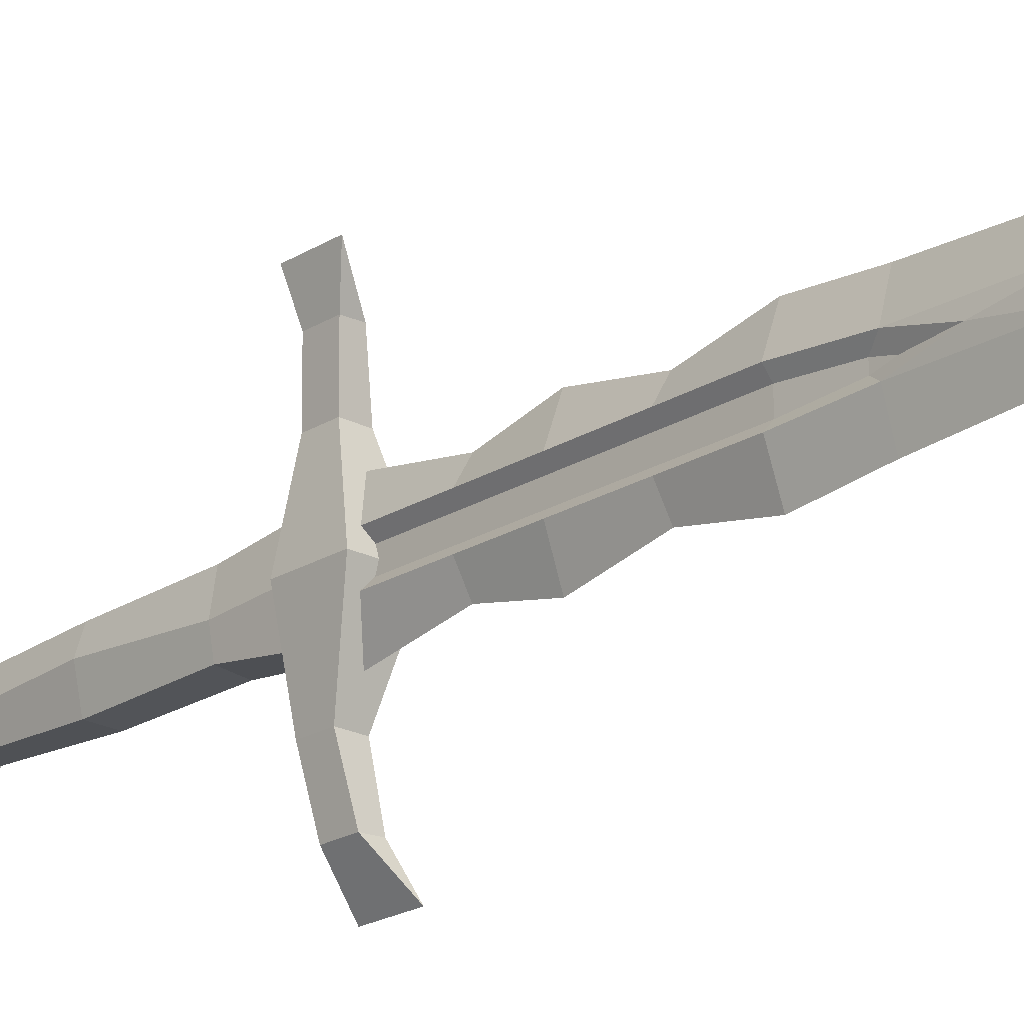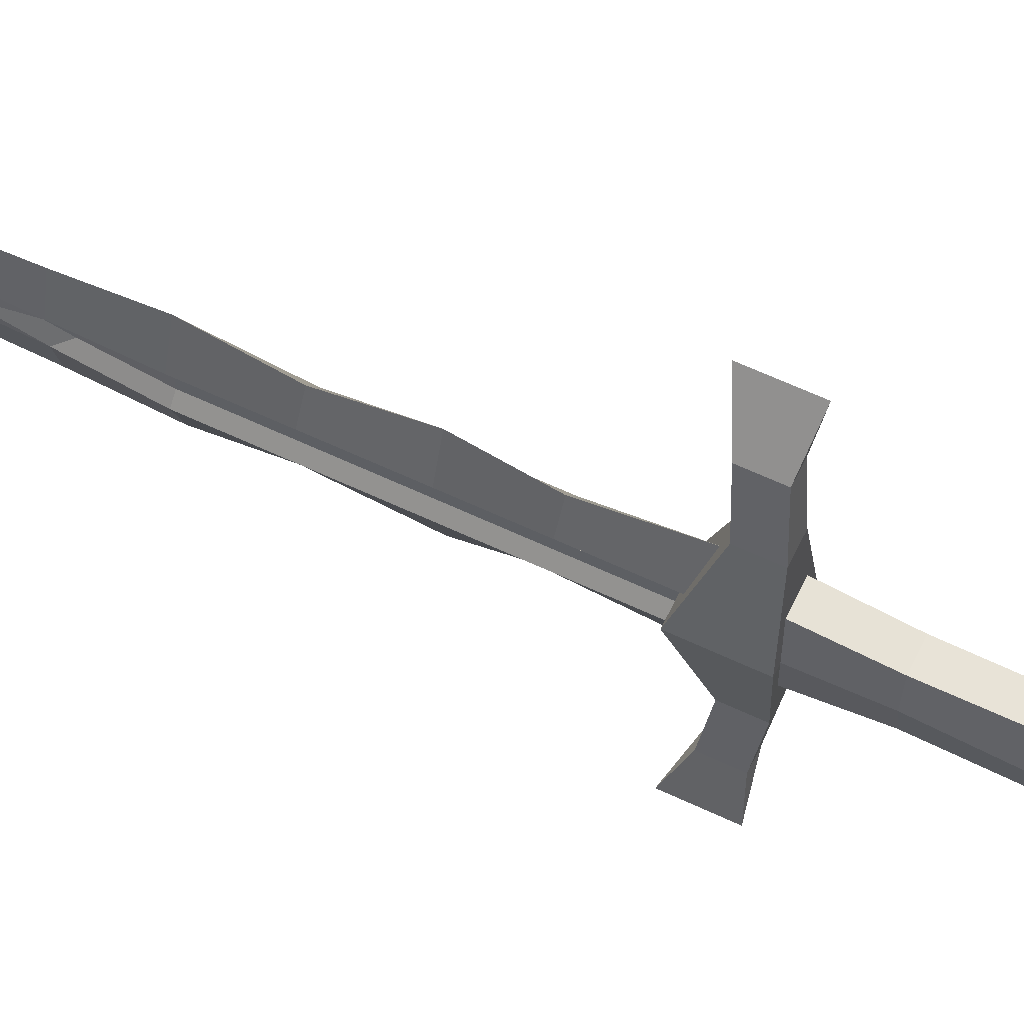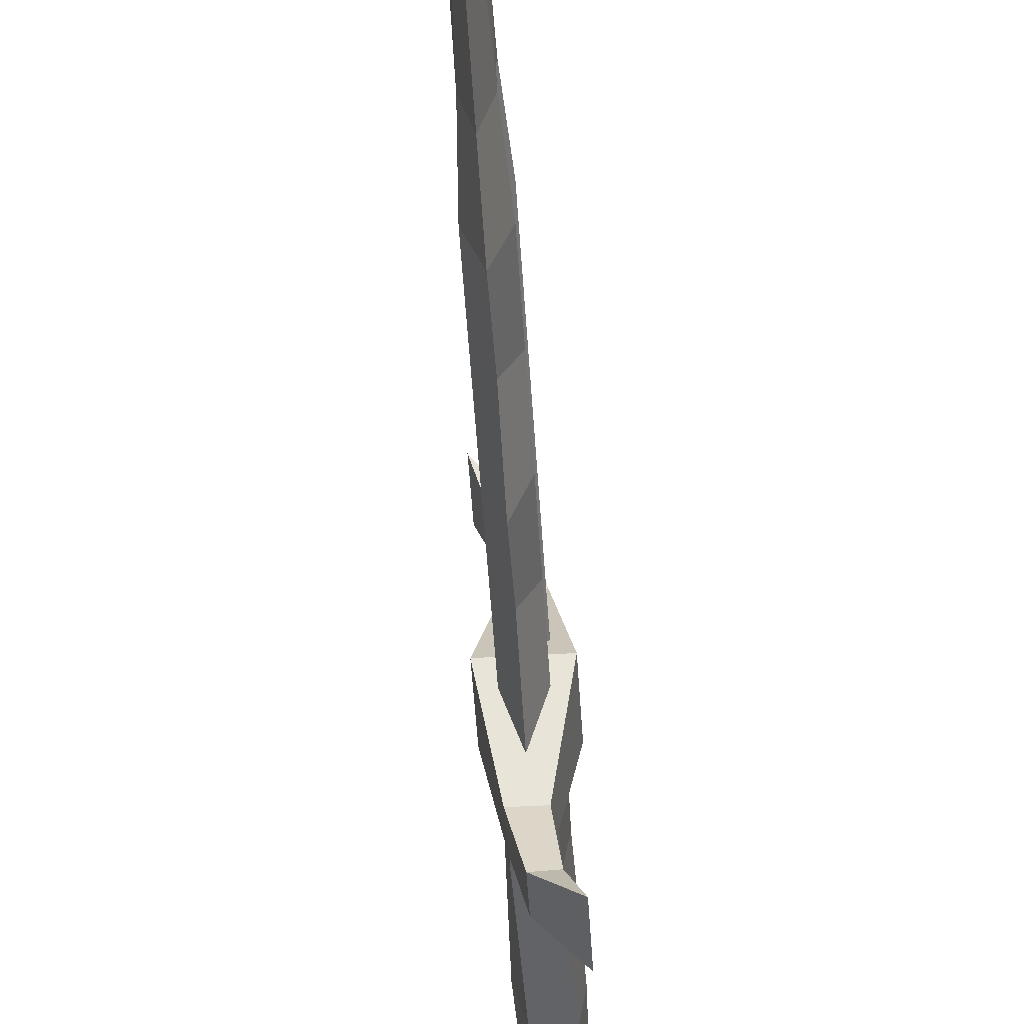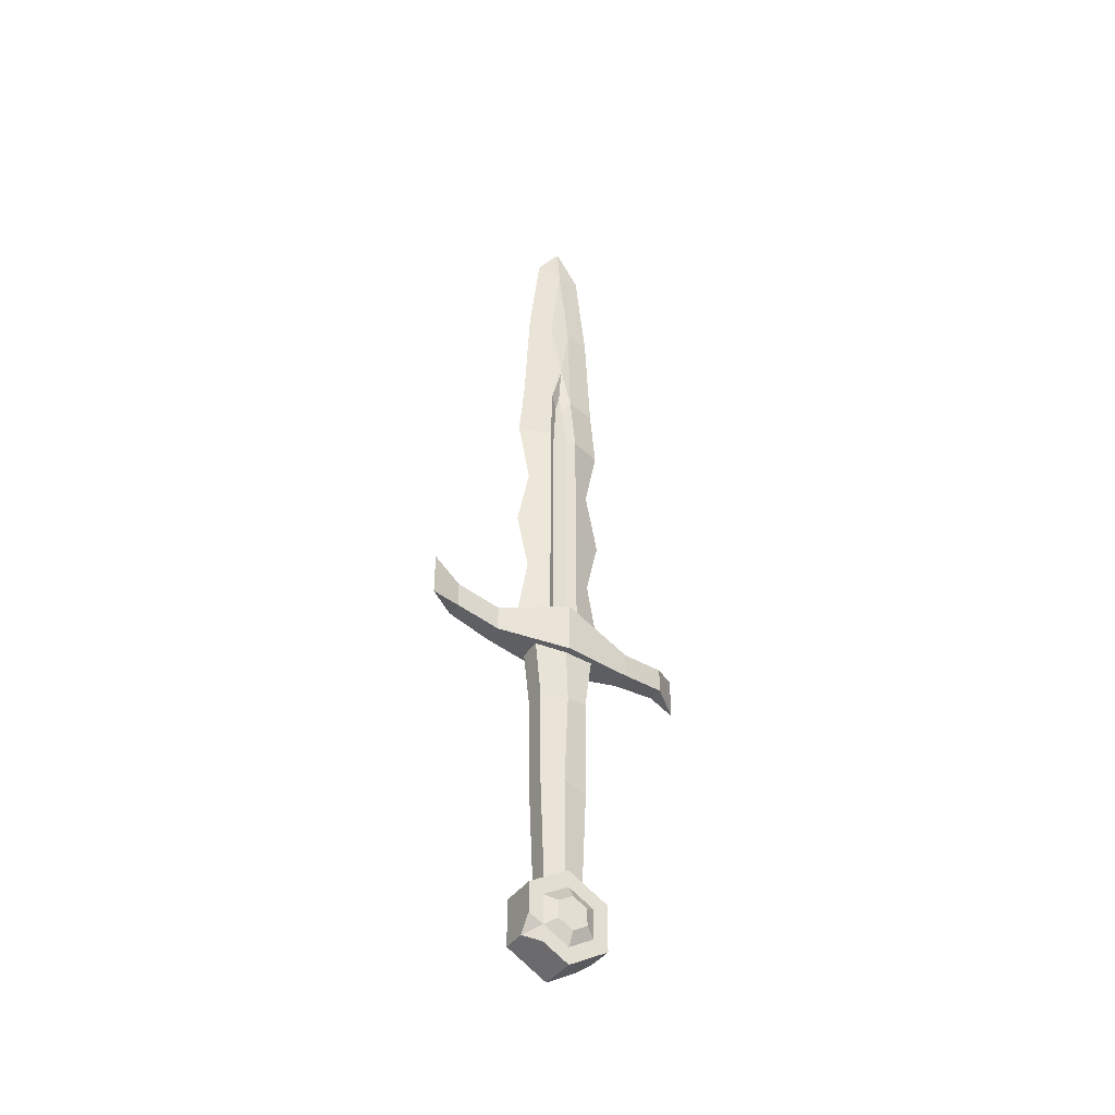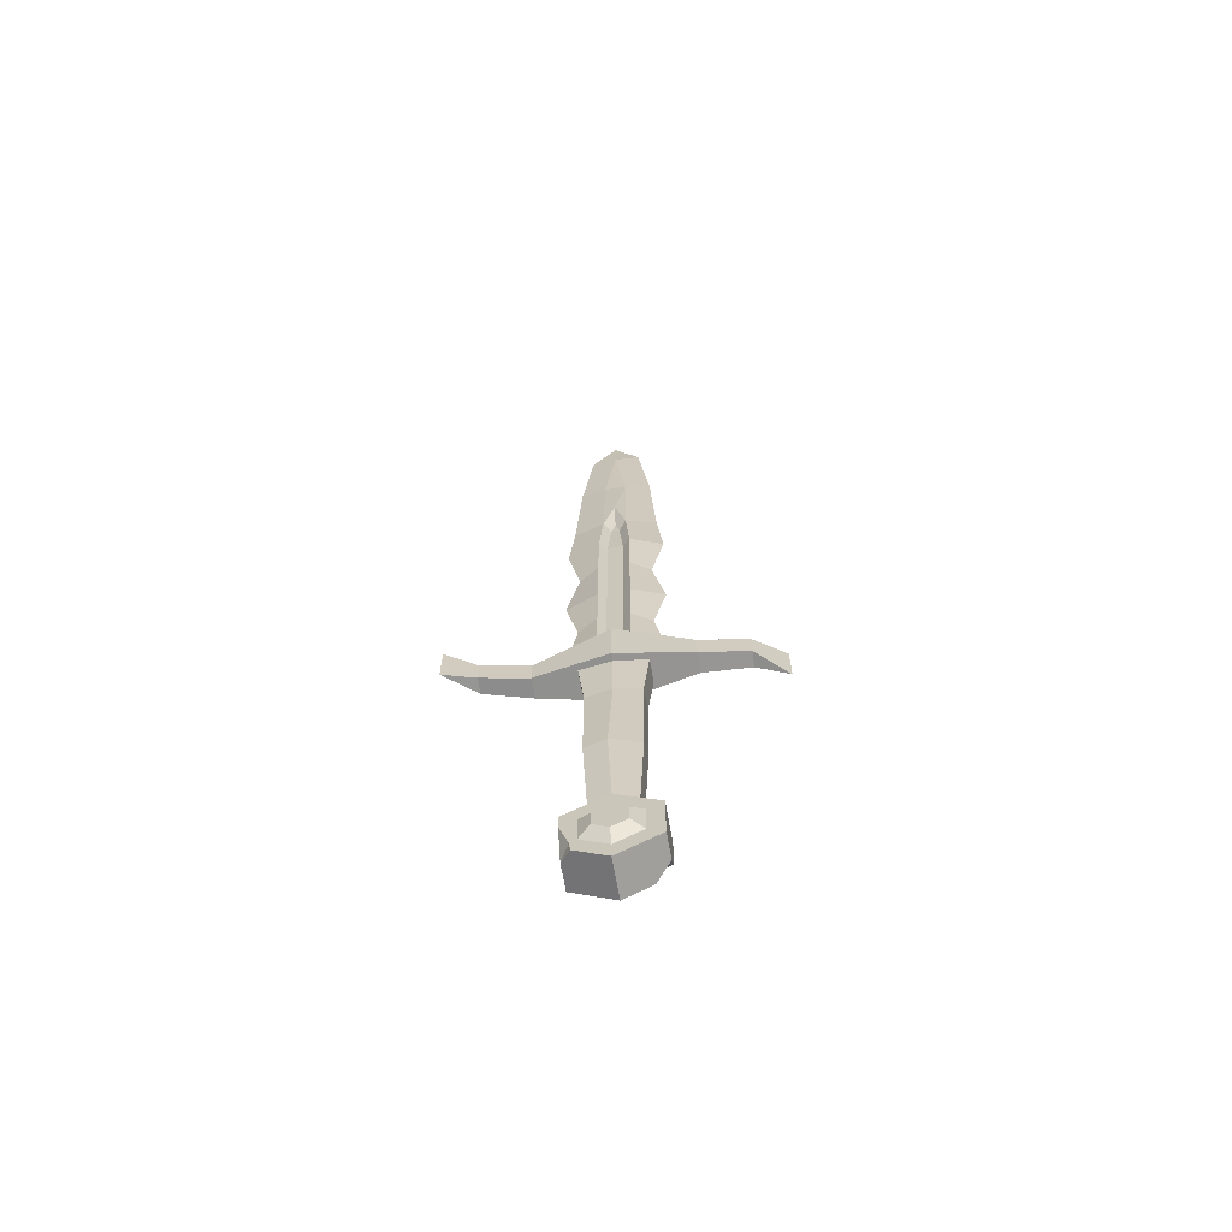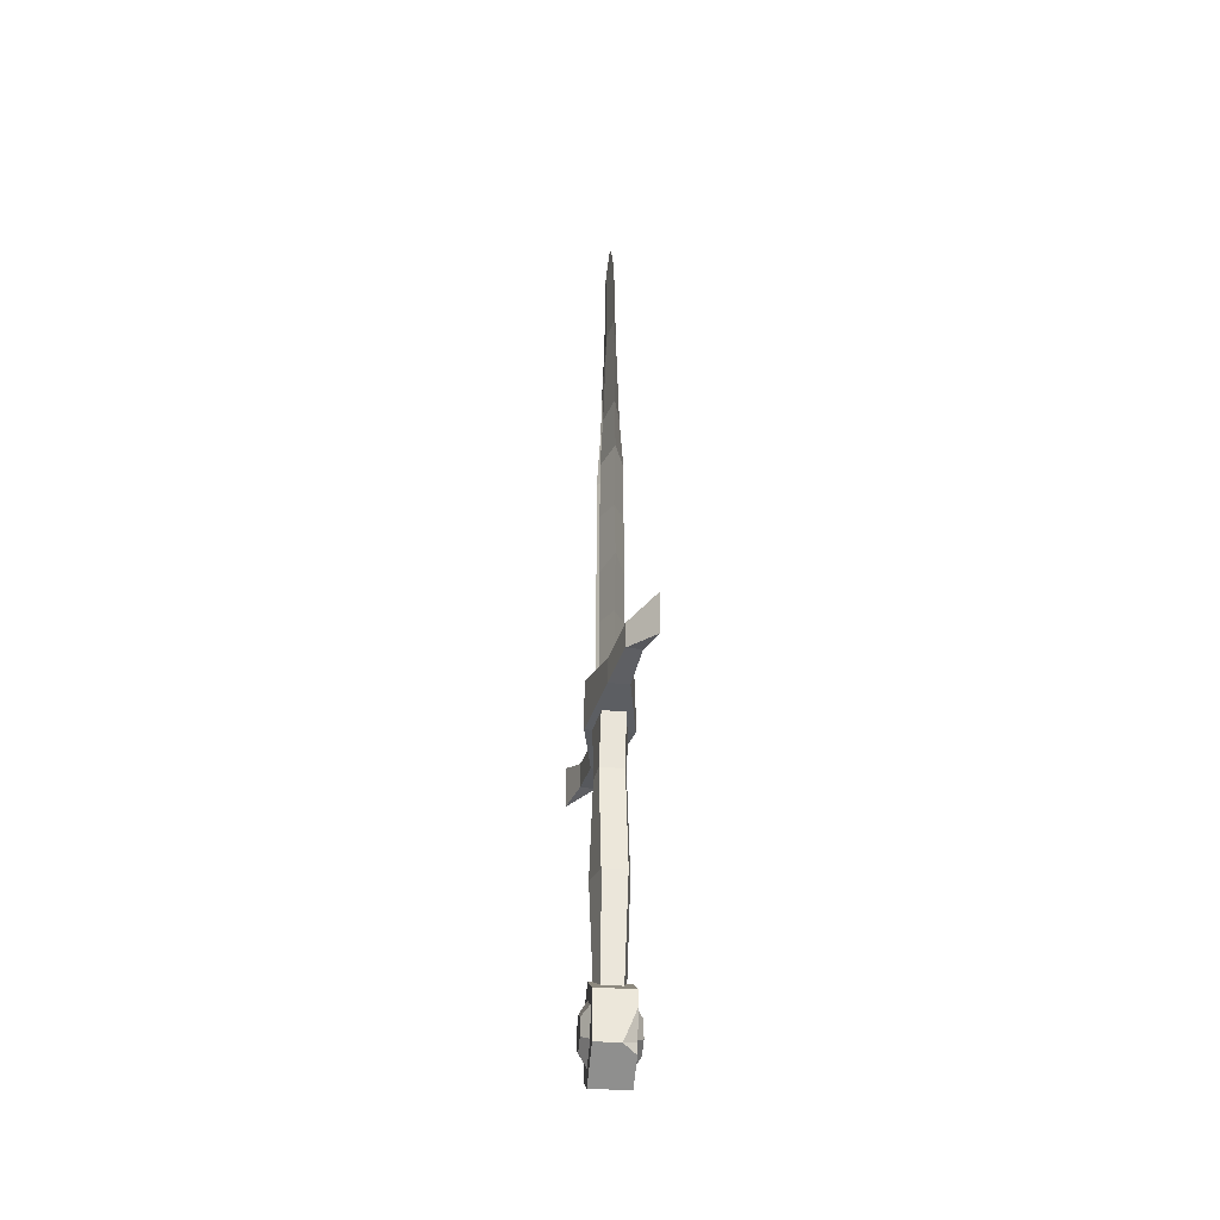
<metadata>
{"format":"obj","ext":"obj","renderer":"f3d","projection":"perspective","resolution":1024,"background":"white","views":[{"elev":-21.6,"azim":137.2,"up":"+Z"},{"elev":61.8,"azim":-64.3,"up":"+Z"},{"elev":-51.5,"azim":-176.4,"up":"+Z"},{"elev":-40.4,"azim":58.8,"up":"+Y"},{"elev":-66.4,"azim":-80.2,"up":"+Y"},{"elev":-35.0,"azim":173.7,"up":"+Y"}]}
</metadata>
<code>
v 2.138 11.32 12.43
v -2.138 11.32 -12.43
v 2.138 14.83 12.43
v -2.138 14.83 -12.43
v 1.917 15.12 0
v -1.917 15.12 0
v -1.917 10.85 0
v 1.917 10.85 0
v -0.8236 11.16 5.994
v -0.8236 13.26 5.994
v 0.8236 13.26 5.994
v 0.8236 11.16 5.994
v -0.01071 11.63 9.883
v -0.01071 13.74 9.883
v 1.265 13.74 9.822
v 1.265 11.63 9.822
v 0.8236 13.26 -5.994
v -0.8236 13.26 -5.994
v -0.8236 11.16 -5.994
v 0.8236 11.16 -5.994
v 0.01071 13.74 -9.883
v -1.265 13.74 -9.822
v -1.265 11.63 -9.822
v 0.01071 11.63 -9.883
v 0 13.67 3.926
v 0 13.67 -3.926
v 0 60.33 0
v 0 34.89 3.926
v 0 34.89 -3.926
v 0 49.03 2.998
v 0 49.03 -2.998
v 0 57.3 2.058
v 0 57.3 -2.058
v -0.9416 13.67 1.258
v -0.9416 13.67 -1.258
v 0.9416 13.67 -1.258
v 0.9416 13.67 1.258
v 0.9417 34.88 1.258
v 0.9417 34.88 -1.258
v 0.391 48.93 -0.899
v 0.391 48.93 0.899
v -0.391 48.93 0.899
v -0.391 48.93 -0.899
v -0.9417 34.88 -1.258
v -0.9417 34.88 1.258
v -0.3671 56.58 0
v 0.3671 56.58 0
v 0 39.94 3.465
v 0.6682 39.89 0.9407
v 0.6682 39.89 -0.9407
v 0 39.94 -3.465
v -0.6682 39.89 -0.9407
v -0.6682 39.89 0.9407
v -0.402 14.12 0.6379
v -0.402 14.12 -0.6379
v 0.402 14.12 -0.6379
v 0.402 14.12 0.6379
v 0.4021 34.87 -0.6379
v 0.4021 34.87 0.6379
v -0.4021 34.87 -0.6379
v -0.4021 34.87 0.6379
v 0.2244 38.98 -0.328
v 0.2244 38.98 0.328
v -0.2244 38.98 -0.328
v -0.2244 38.98 0.328
v -0.6682 43.49 0
v -0.2244 40.3 0
v 0.2244 40.3 0
v 0.6682 43.49 0
v 0 24.36 -3.926
v -0.9416 24.35 -1.258
v -0.402 24.6 -0.6379
v -0.402 24.59 0.6379
v -0.9416 24.35 1.258
v 0 24.36 3.926
v 0.9416 24.35 1.258
v 0.402 24.6 0.6379
v 0.402 24.59 -0.6379
v 0.9416 24.35 -1.258
v 0 19.69 -2.882
v -0.9416 19.69 -1.258
v -0.9416 19.69 1.258
v 0 19.69 2.882
v 0.9416 19.69 1.258
v 0.9416 19.69 -1.258
v 0 29.71 2.882
v -0.9416 29.71 1.258
v -0.9416 29.71 -1.258
v 0 29.71 -2.882
v 0.9416 29.71 -1.258
v 0.9416 29.71 1.258
v -1.146 -10.11 0.000143
v 1.146 -10.11 0.000143
v 0.786 -10.63 1.607
v -0.786 -10.63 1.607
v -1.412 -1.321 -0.3175
v 1.477 -1.433 0.2727
v 0.8411 -1.589 2.004
v -0.8411 -1.589 2.004
v -1.238 6.479 0.000143
v 1.238 6.479 -0.2137
v 0.8786 6.479 2.093
v -0.8786 6.479 2.093
v -1.304 11.08 0.000232
v 1.304 11.08 0.000232
v 0.9253 11.08 2.591
v -0.9253 11.08 2.591
v 0.786 -10.63 -1.607
v -0.786 -10.63 -1.607
v 0.8411 -1.589 -2.004
v -1.083 -1.553 -2.037
v 1.021 6.58 -1.953
v -0.8786 6.479 -2.093
v 0.9253 11.08 -2.591
v -0.9253 11.08 -2.591
v -1.538 -11.14 -3.3
v -1.538 -9.232 -1e-06
v -1.538 -11.14 3.3
v -1.538 -14.95 3.3
v -1.538 -16.85 0
v 1.538 -14.95 -3.3
v 1.538 -11.14 -3.3
v 1.538 -9.232 0
v 1.538 -11.14 3.3
v 1.538 -16.85 0
v -1.538 -15.47 0
v -1.538 -14.26 -2.1
v -1.538 -14.26 2.1
v -1.538 -11.83 2.1
v -1.538 -10.62 0
v -1.538 -11.83 -2.1
v 1.538 -14.26 -2.1
v 1.538 -11.83 -2.1
v 1.538 -10.62 0
v 1.538 -11.83 2.1
v 1.538 -14.26 2.1
v 1.538 -15.47 0
v -2.138 -13.74 -1.2
v -2.138 -12.35 -1.2
v -2.138 -14.43 0
v -2.138 -13.74 1.2
v -2.138 -12.35 1.2
v -2.138 -11.66 0
v 2.138 -12.35 -1.2
v 2.138 -11.66 0
v 2.138 -12.35 1.2
v 2.138 -13.74 1.2
v 2.138 -14.43 0
v 2.138 -13.74 -1.2
v 1.538 -13.61 3.3
v 1.538 -15.62 2.145
v 0.4614 -14.95 3.3
v -1.538 -12.37 -3.3
v -1.538 -15.42 -2.475
v -0.4713 -14.95 -3.3
v -1.538 -14.54 -2.588
f 12 9 7 8
f 11 12 8 5
f 10 11 5 6
f 9 10 6 7
f 5 17 18 6
f 7 6 18 19
f 8 7 19 20
f 5 8 20 17
f 13 14 10 9
f 14 15 11 10
f 15 16 12 11
f 16 13 9 12
f 3 14 13 1
f 3 15 14
f 1 16 15 3
f 1 13 16
f 18 17 21 22
f 19 18 22 23
f 20 19 23 24
f 17 20 24 21
f 22 21 4
f 23 22 4 2
f 24 23 2
f 21 24 2 4
f 57 54 55 56
f 40 41 69
f 42 66 53
f 46 43 42
f 41 40 47
f 26 36 35
f 25 34 37
f 50 51 31 40
f 30 48 49 41
f 31 51 52 43
f 53 48 30 42
f 79 70 89 90
f 91 86 75 76
f 88 89 70 71
f 74 75 86 87
f 33 31 43 46
f 30 32 46 42
f 31 33 47 40
f 32 30 41 47
f 27 33 46 47
f 46 27 47
f 33 27 47
f 27 32 47
f 49 48 28 38
f 68 63 62
f 29 51 50 39
f 52 51 29 44
f 61 65 64 60
f 28 48 53 45
f 35 36 56 55
f 37 34 54 57
f 78 79 90
f 77 91 76
f 72 88 71
f 73 74 87
f 39 50 62 58
f 69 49 63 68
f 49 38 59 63
f 53 66 67 65
f 52 44 60 64
f 45 53 65 61
f 66 43 52
f 67 66 52 64
f 50 69 68 62
f 49 69 41
f 40 69 50
f 66 42 43
f 62 63 59 58
f 64 65 67
f 71 70 80 81
f 72 71 81
f 73 82 74
f 82 83 75 74
f 76 75 83 84
f 77 76 84
f 78 85 79
f 85 80 70 79
f 81 80 26 35
f 72 81 35 55
f 54 73 72 55
f 34 82 73 54
f 25 83 82 34
f 84 83 25 37
f 77 84 37 57
f 78 77 57 56
f 36 85 78 56
f 26 80 85 36
f 87 86 28 45
f 73 87 45 61
f 72 73 61 60
f 44 88 72 60
f 29 89 88 44
f 90 89 29 39
f 78 90 39 58
f 59 77 78 58
f 38 91 77 59
f 28 86 91 38
f 32 27 46
f 94 93 97 98
f 95 94 98 99
f 92 95 99 96
f 98 97 101 102
f 99 98 102 103
f 96 99 103 100
f 102 101 105 106
f 103 102 106 107
f 100 103 107 104
f 108 110 97 93
f 109 111 110 108
f 92 96 111 109
f 101 97 110 112
f 110 111 113 112
f 111 96 100 113
f 112 114 105 101
f 113 115 114 112
f 100 104 115 113
f 93 92 109 108
f 94 95 92 93
f 106 105 104 107
f 105 114 115 104
f 116 117 123 122
f 117 118 124 123
f 156 153 155
f 120 119 128 126
f 119 118 129 128
f 118 117 130 129
f 117 116 131 130
f 121 122 133 132
f 122 123 134 133
f 123 124 135 134
f 152 151 136
f 125 121 132 137
f 139 138 140 141 142 143
f 144 145 146 147 148 149
f 131 127 138 139
f 127 126 140 138
f 126 128 141 140
f 128 129 142 141
f 129 130 143 142
f 130 131 139 143
f 133 134 145 144
f 134 135 146 145
f 135 136 147 146
f 136 137 148 147
f 137 132 149 148
f 132 133 144 149
f 152 120 125 151
f 136 151 125 137
f 124 150 136 135
f 118 119 152
f 152 136 150
f 119 120 152
f 118 152 150 124
f 156 126 127
f 131 156 127
f 155 122 121
f 125 155 121
f 156 155 154
f 116 153 156 131
f 156 154 120 126
f 120 154 155 125
f 155 153 116 122

</code>
